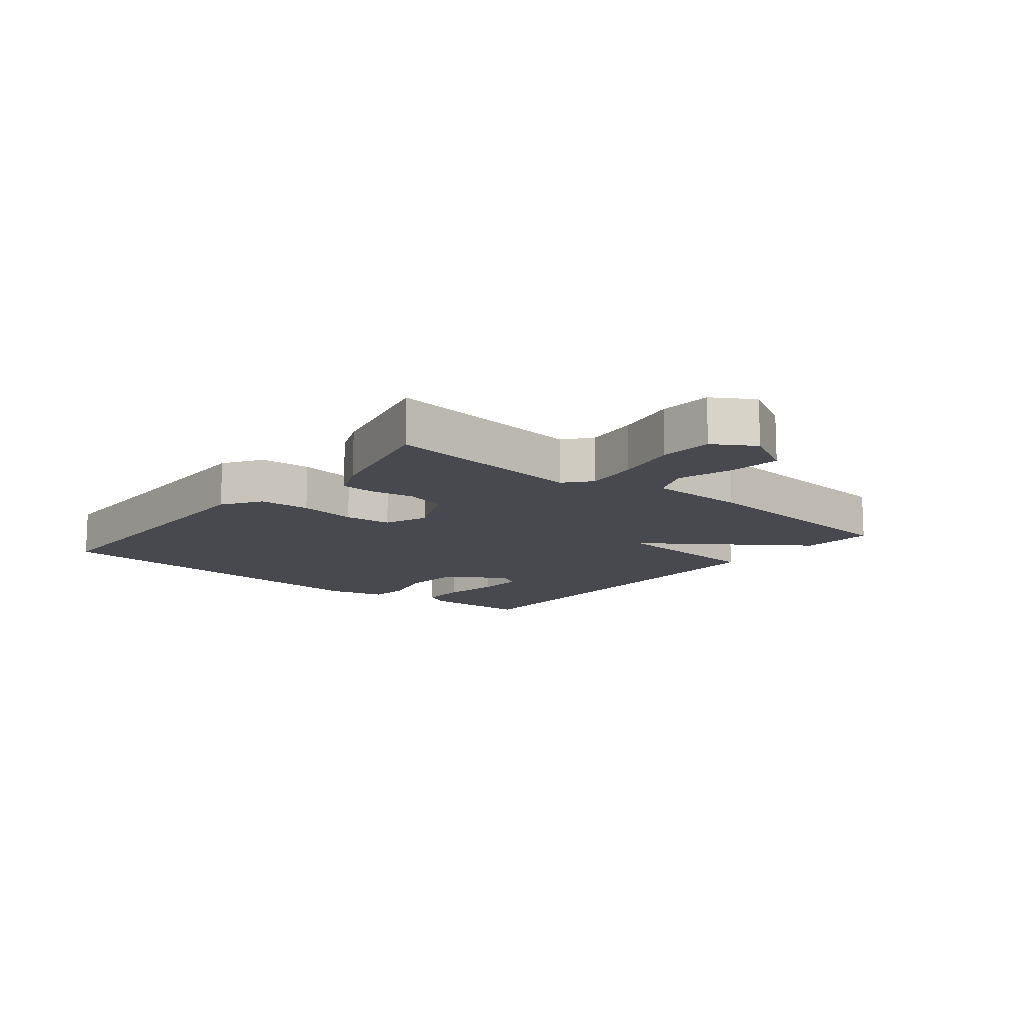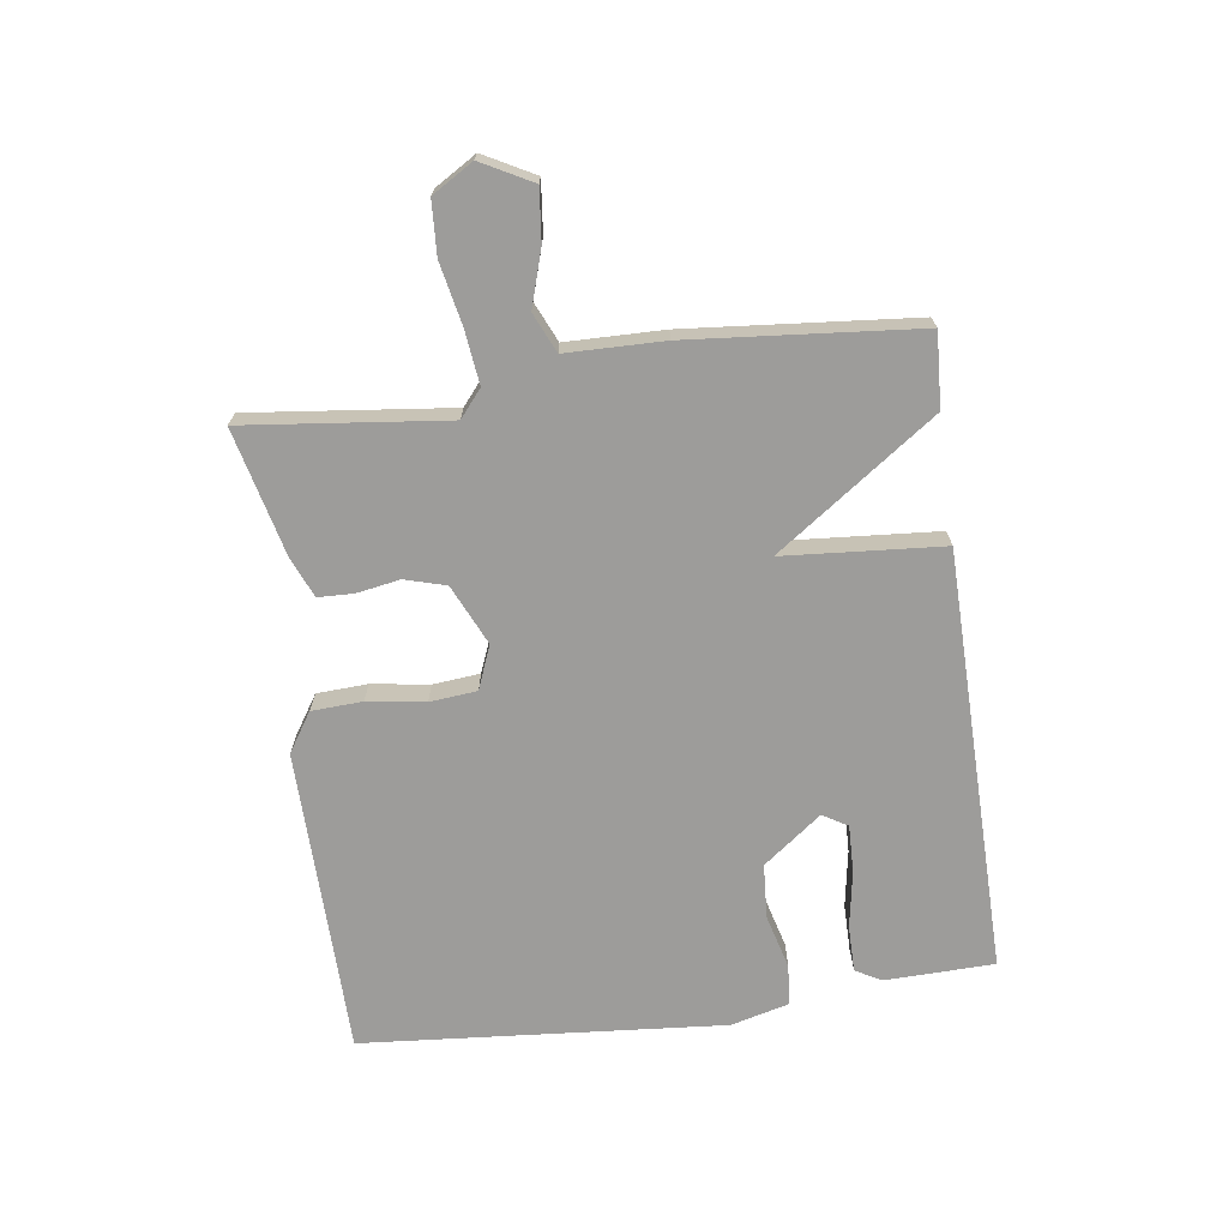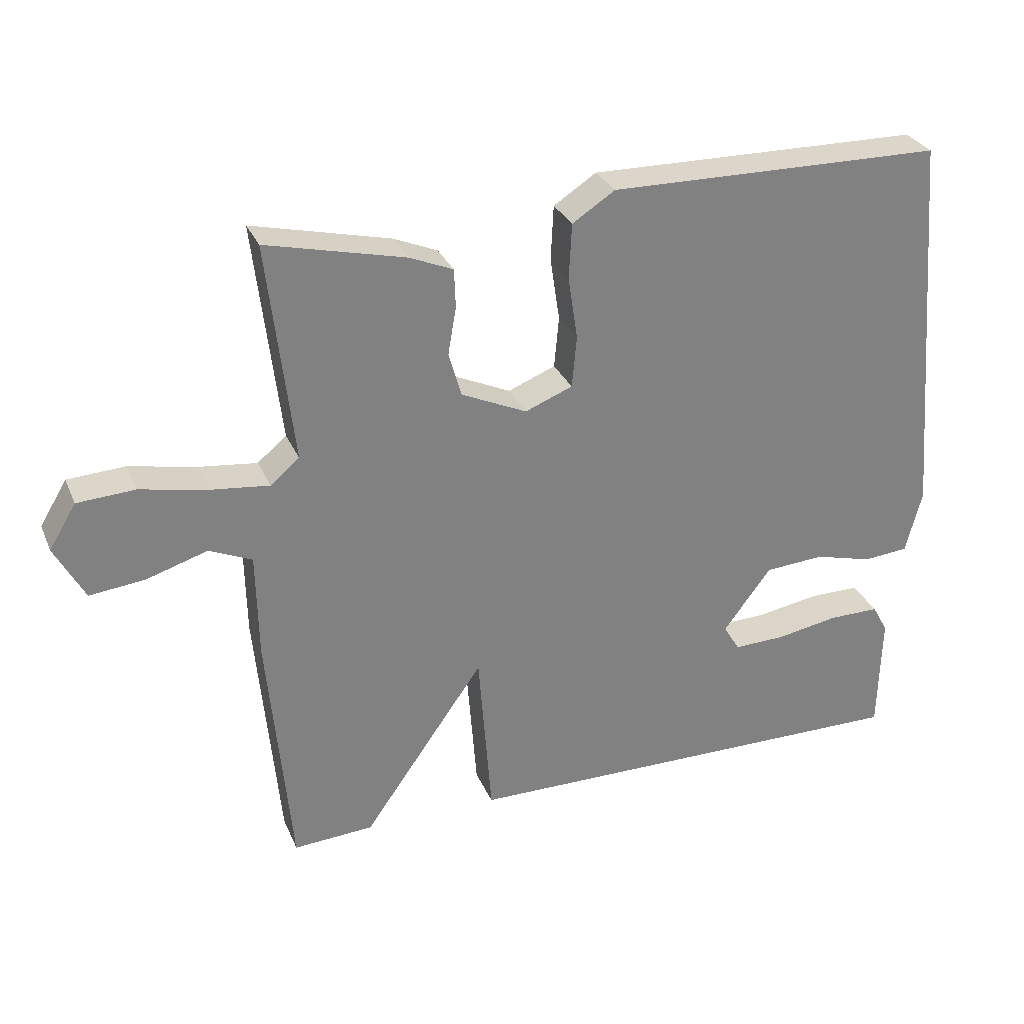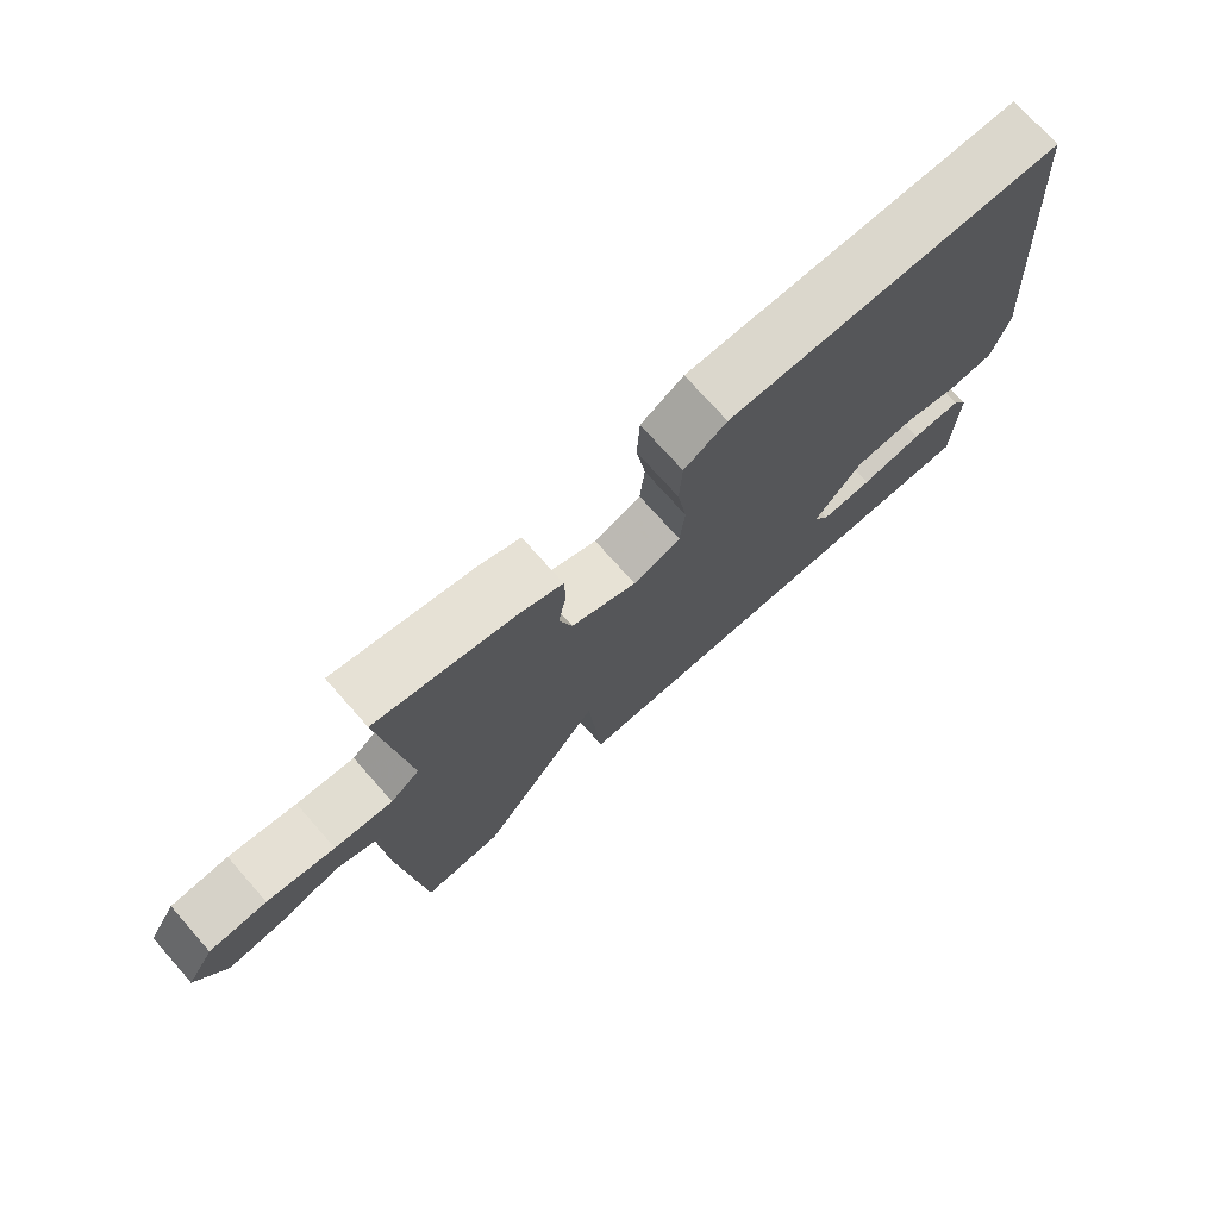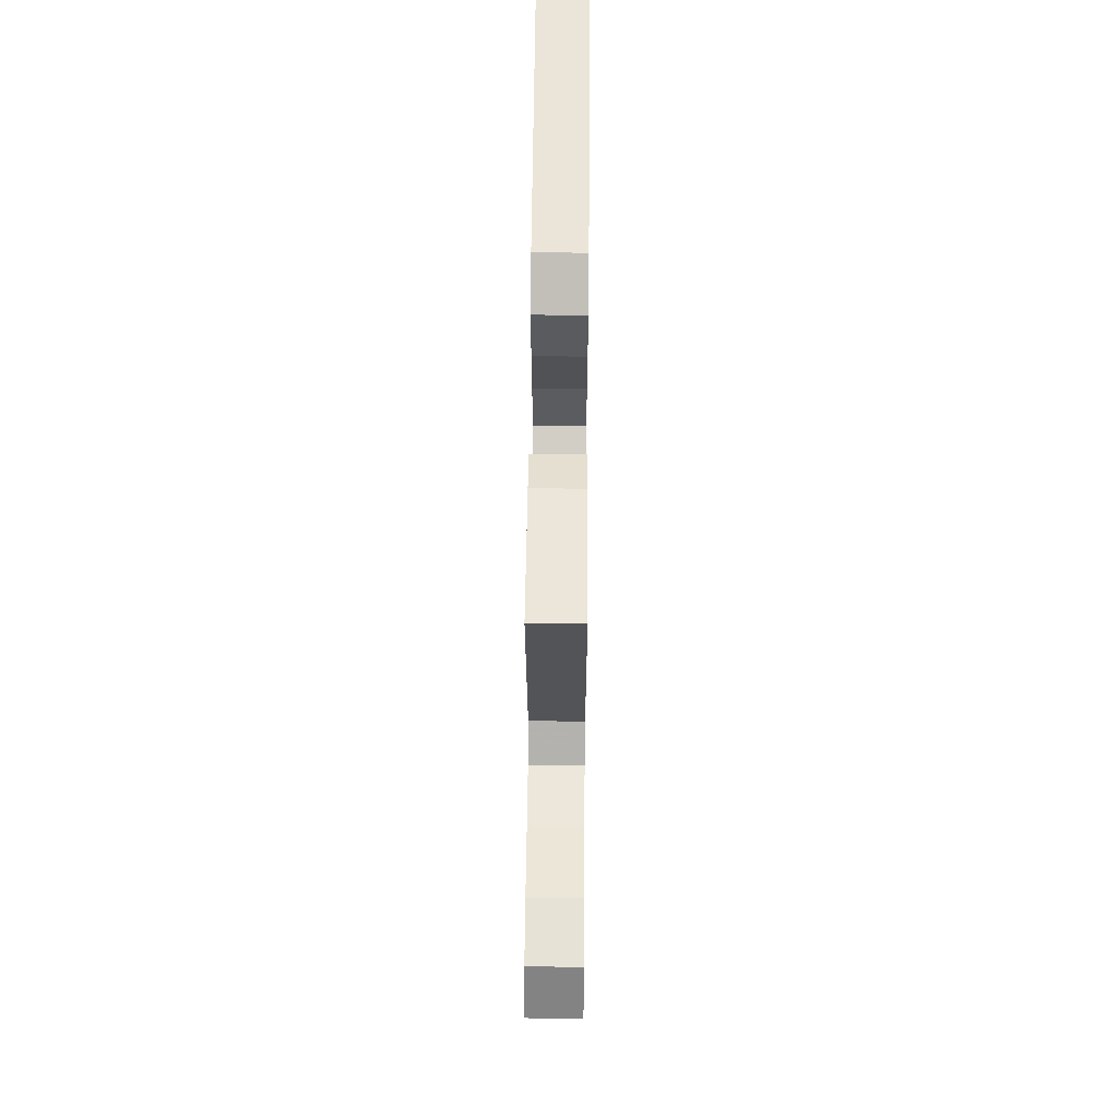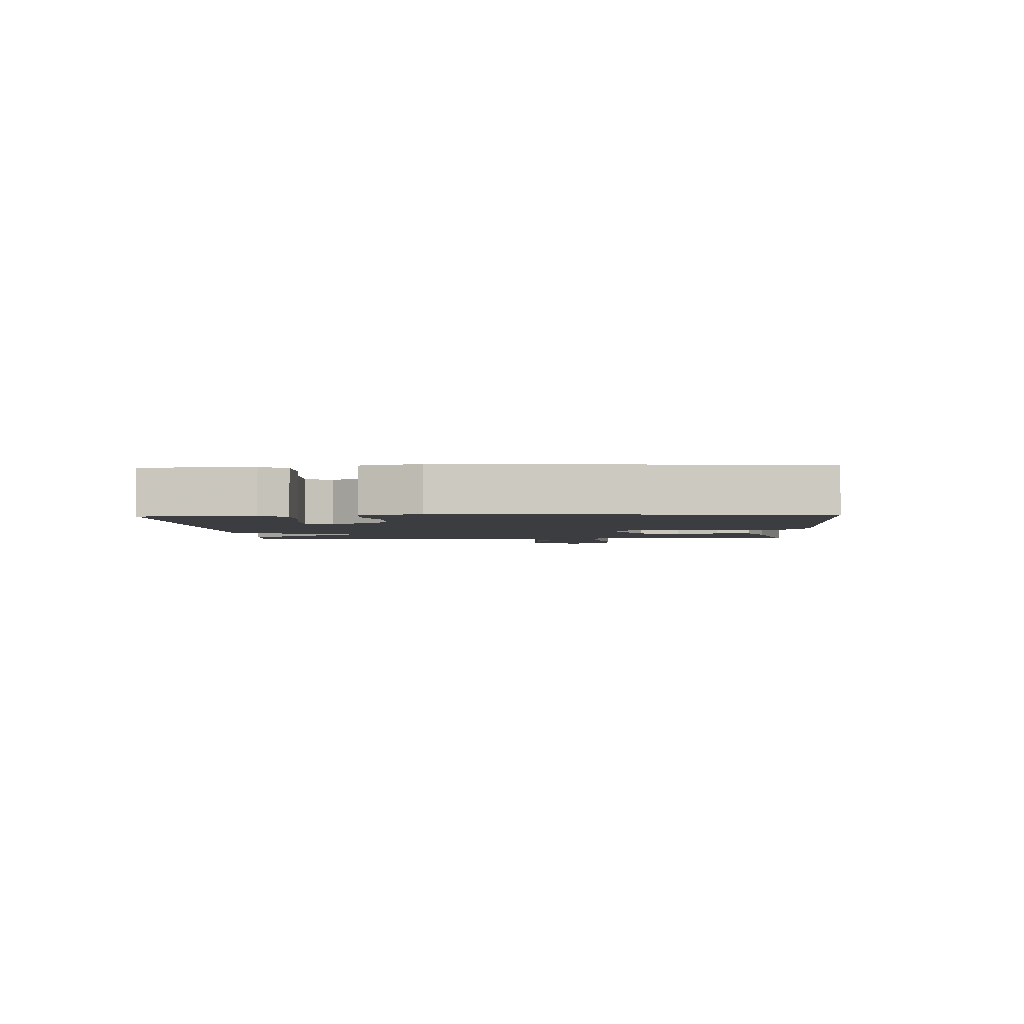
<metadata>
{"format":"obj","ext":"obj","renderer":"f3d","projection":"perspective","resolution":1024,"background":"white","views":[{"elev":-12.7,"azim":50.8,"up":"+Y"},{"elev":-70.2,"azim":98.0,"up":"+Y"},{"elev":29.9,"azim":159.7,"up":"+Z"},{"elev":74.0,"azim":138.4,"up":"+Z"},{"elev":60.2,"azim":90.5,"up":"+Z"},{"elev":-2.7,"azim":-86.8,"up":"+Y"}]}
</metadata>
<code>
v -0.5 0.07 -0.5
v -0.504 0.07 -0.324
v -0.481 0.07 -0.282
v -0.406 0.07 -0.282
v -0.313 0.07 -0.298
v -0.237 0.07 -0.3
v -0.213 0.07 -0.26
v -0.284 0.07 -0.166
v -0.372 0.07 -0.16
v -0.459 0.07 -0.183
v -0.525 0.07 -0.177
v -0.549 0.07 -0.083
v -0.5 0.07 0.5
v -0.005 0.07 0.507
v 0.058 0.07 0.466
v 0.062 0.07 0.384
v 0.048 0.07 0.291
v 0.055 0.07 0.215
v 0.125 0.07 0.187
v 0.222 0.07 0.231
v 0.241 0.07 0.297
v 0.229 0.07 0.367
v 0.231 0.07 0.424
v 0.295 0.07 0.451
v 0.5 0.07 0.5
v 0.462 0.07 0.175
v 0.505 0.07 0.139
v 0.591 0.07 0.149
v 0.691 0.07 0.169
v 0.776 0.07 0.164
v 0.816 0.07 0.098
v 0.772 0.07 0.016
v 0.69 0.07 0.025
v 0.6 0.07 0.053
v 0.537 0.07 0.025
v 0.534 0.07 -0.132
v 0.5 0.07 -0.5
v 0.381 0.07 -0.493
v 0.201 0.07 -0.237
v 0.181 0.07 -0.493
v -0.5 0 -0.5
v -0.504 0 -0.324
v -0.481 0 -0.282
v -0.406 0 -0.282
v -0.313 0 -0.298
v -0.237 0 -0.3
v -0.213 0 -0.26
v -0.284 0 -0.166
v -0.372 0 -0.16
v -0.459 0 -0.183
v -0.525 0 -0.177
v -0.549 0 -0.083
v -0.5 0 0.5
v -0.005 0 0.507
v 0.058 0 0.466
v 0.062 0 0.384
v 0.048 0 0.291
v 0.055 0 0.215
v 0.125 0 0.187
v 0.222 0 0.231
v 0.241 0 0.297
v 0.229 0 0.367
v 0.231 0 0.424
v 0.295 0 0.451
v 0.5 0 0.5
v 0.462 0 0.175
v 0.505 0 0.139
v 0.591 0 0.149
v 0.691 0 0.169
v 0.776 0 0.164
v 0.816 0 0.098
v 0.772 0 0.016
v 0.69 0 0.025
v 0.6 0 0.053
v 0.537 0 0.025
v 0.534 0 -0.132
v 0.5 0 -0.5
v 0.381 0 -0.493
v 0.201 0 -0.237
v 0.181 0 -0.493
f 39 40 1
f 37 38 39
f 36 37 39
f 35 36 39
f 35 39 1
f 32 33 34
f 31 32 34
f 30 31 34
f 29 30 34
f 28 29 34
f 27 28 34 35
f 26 27 35 1
f 24 25 26
f 23 24 26
f 22 23 26
f 21 22 26
f 20 21 26
f 19 20 26
f 15 16 17
f 14 15 17
f 13 14 17
f 12 13 17
f 11 12 17
f 10 11 17
f 9 10 17
f 8 9 17 18
f 7 8 18 19
f 3 4 5
f 2 3 5
f 1 2 5
f 1 5 6
f 26 1 6
f 6 7 19 26
f 41 80 79
f 79 78 77
f 79 77 76
f 79 76 75
f 41 79 75
f 74 73 72
f 74 72 71
f 74 71 70
f 74 70 69
f 74 69 68
f 75 74 68 67
f 41 75 67 66
f 66 65 64
f 66 64 63
f 66 63 62
f 66 62 61
f 66 61 60
f 66 60 59
f 57 56 55
f 57 55 54
f 57 54 53
f 57 53 52
f 57 52 51
f 57 51 50
f 57 50 49
f 58 57 49 48
f 59 58 48 47
f 45 44 43
f 45 43 42
f 45 42 41
f 46 45 41
f 46 41 66
f 66 59 47 46
f 1 41 42 2
f 2 42 43 3
f 3 43 44 4
f 4 44 45 5
f 5 45 46 6
f 6 46 47 7
f 7 47 48 8
f 8 48 49 9
f 9 49 50 10
f 10 50 51 11
f 11 51 52 12
f 12 52 53 13
f 13 53 54 14
f 14 54 55 15
f 15 55 56 16
f 16 56 57 17
f 17 57 58 18
f 18 58 59 19
f 19 59 60 20
f 20 60 61 21
f 21 61 62 22
f 22 62 63 23
f 23 63 64 24
f 24 64 65 25
f 25 65 66 26
f 26 66 67 27
f 27 67 68 28
f 28 68 69 29
f 29 69 70 30
f 30 70 71 31
f 31 71 72 32
f 32 72 73 33
f 33 73 74 34
f 34 74 75 35
f 35 75 76 36
f 36 76 77 37
f 37 77 78 38
f 38 78 79 39
f 39 79 80 40
f 40 80 41 1

</code>
